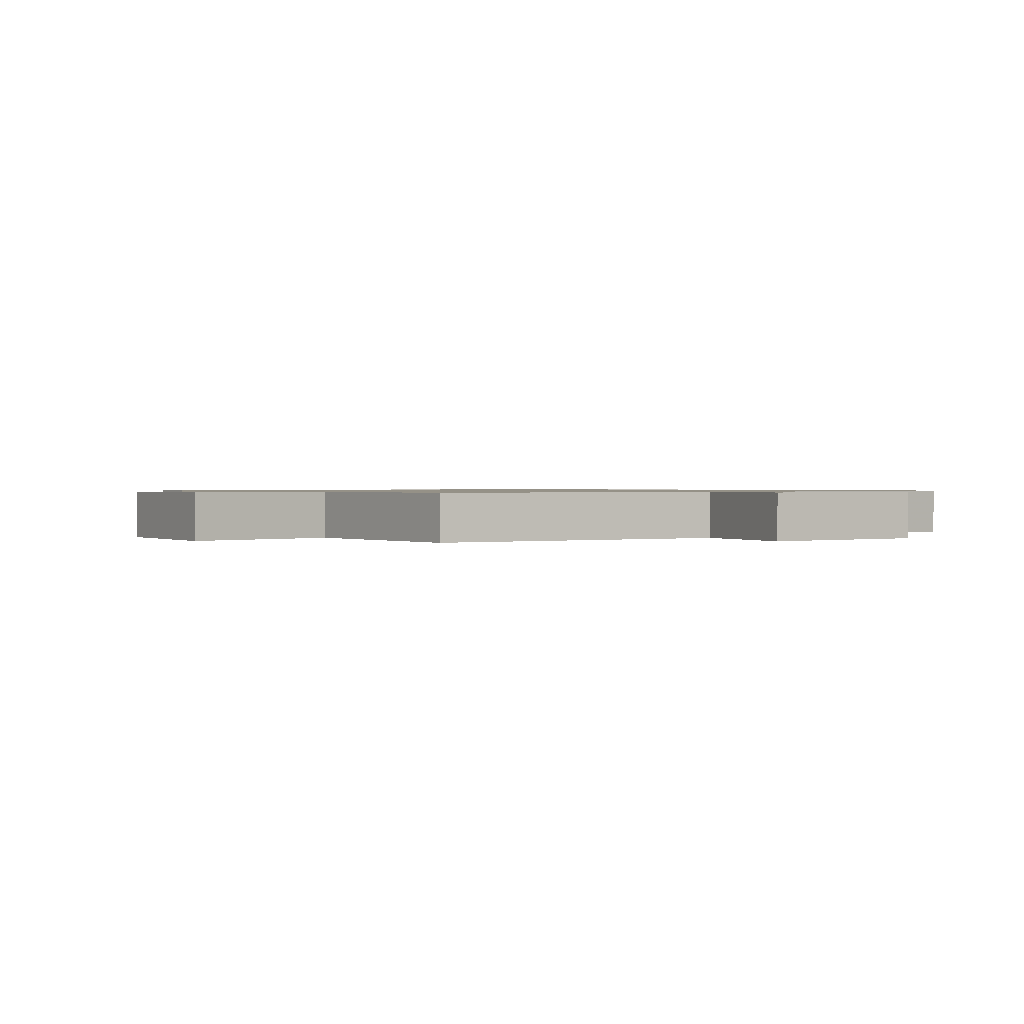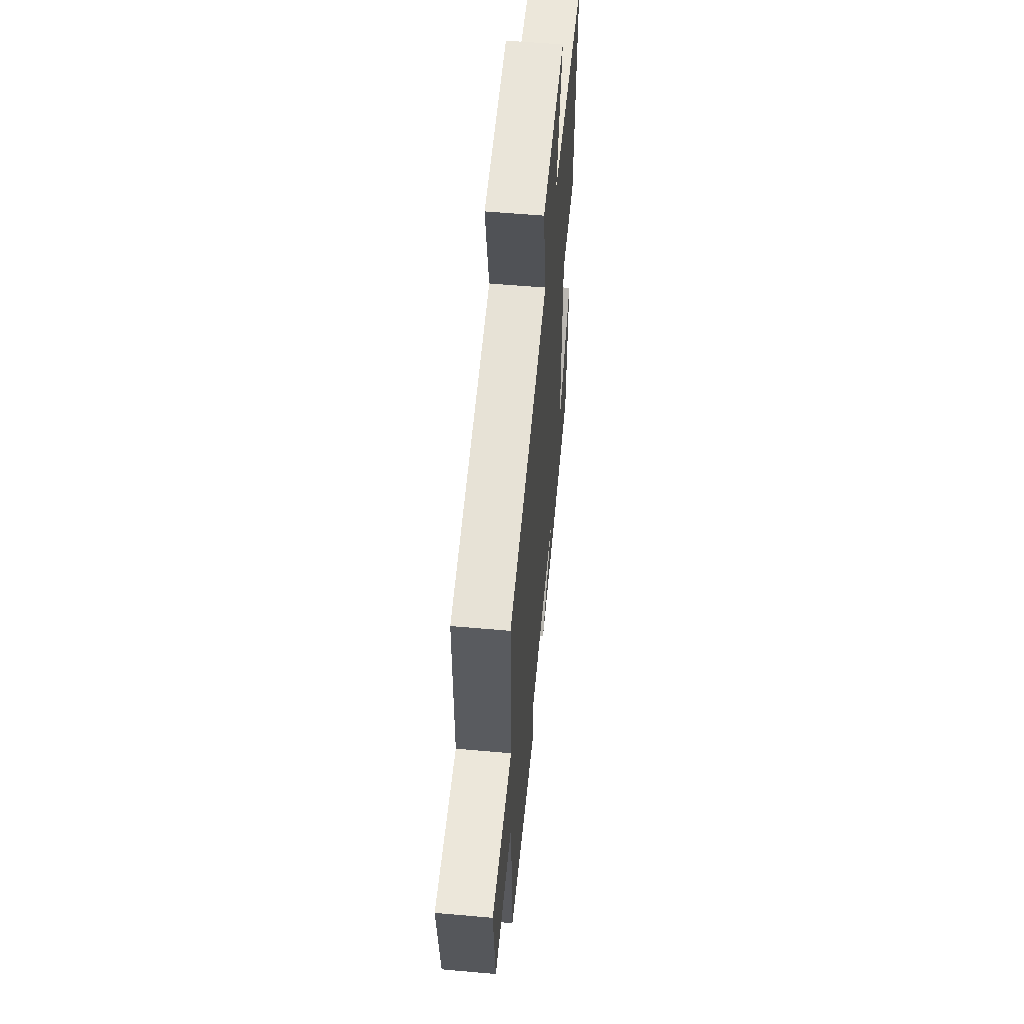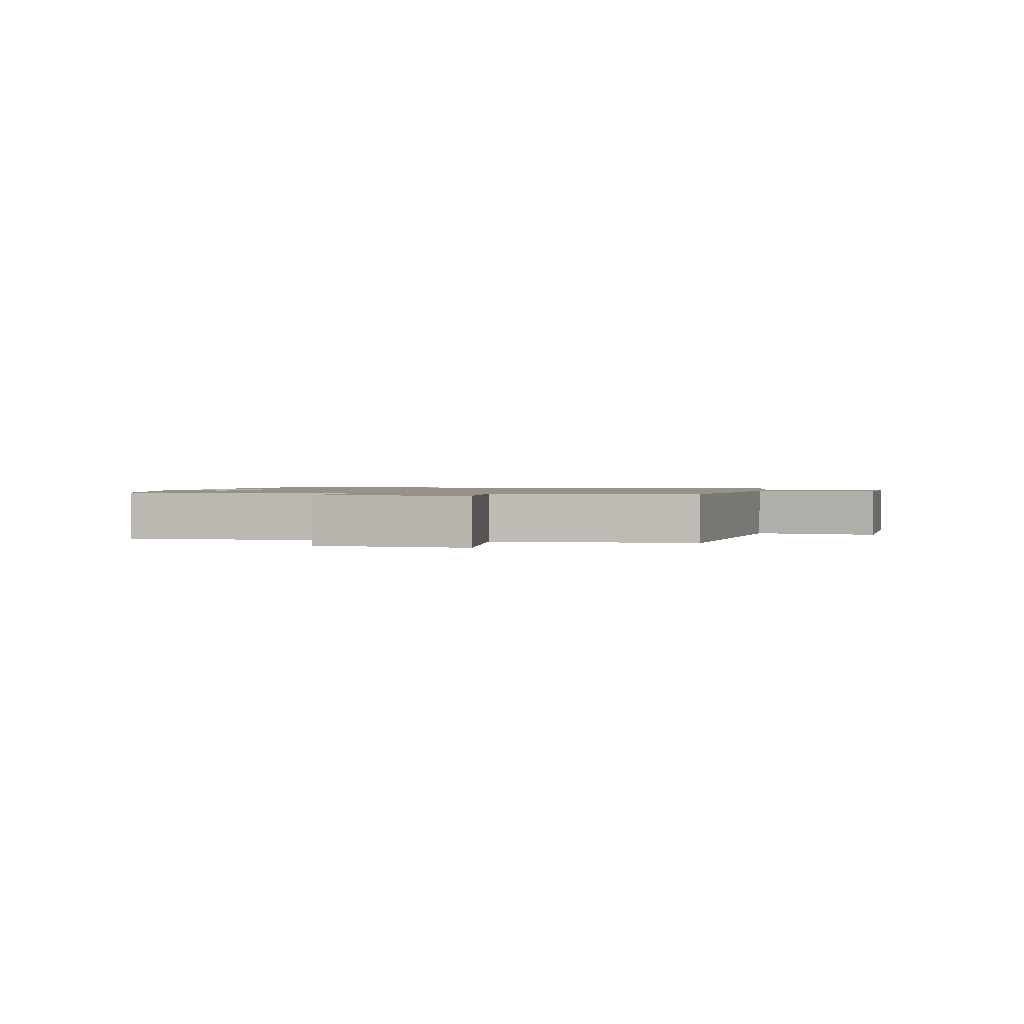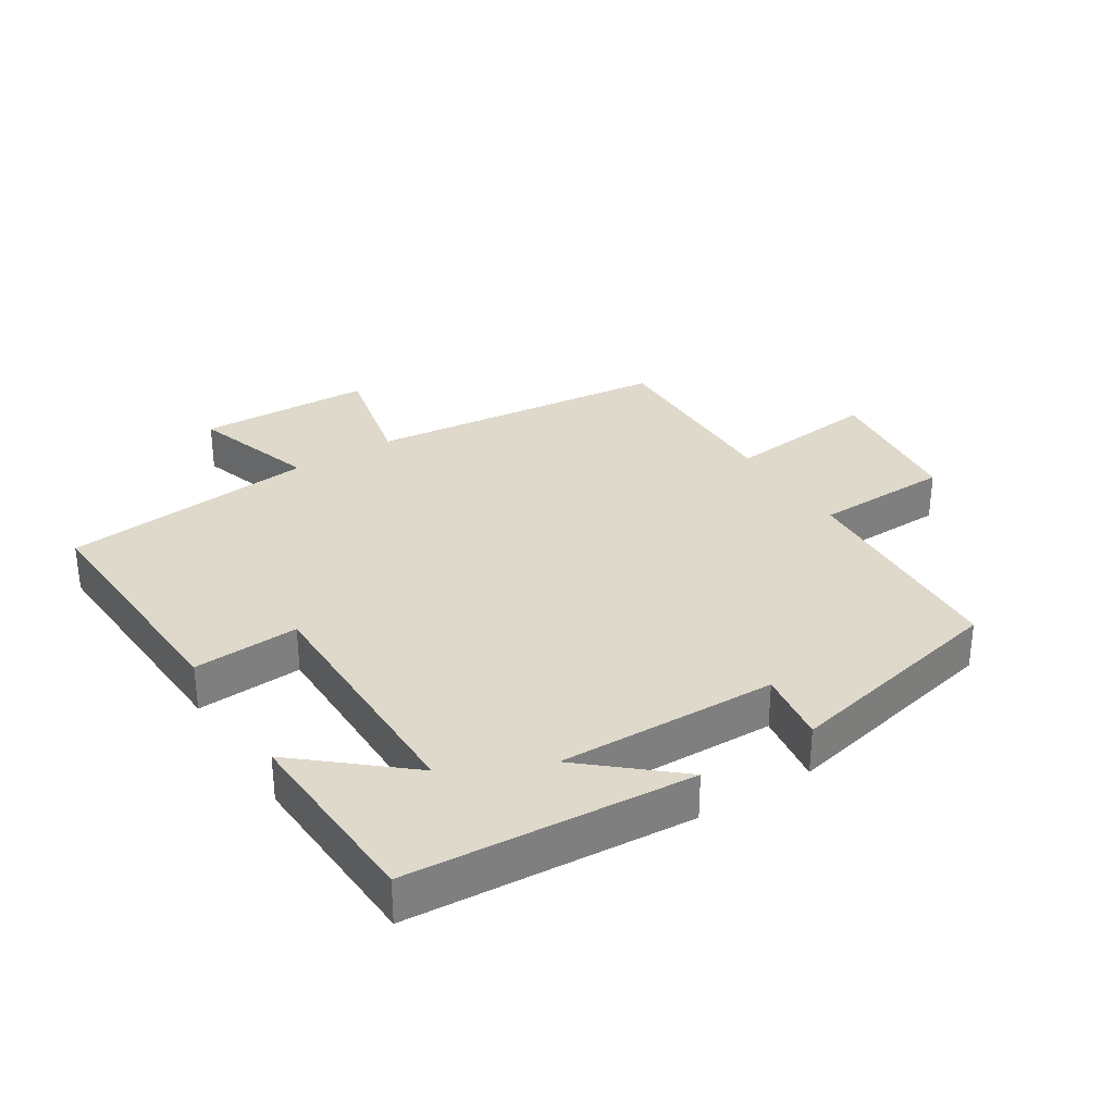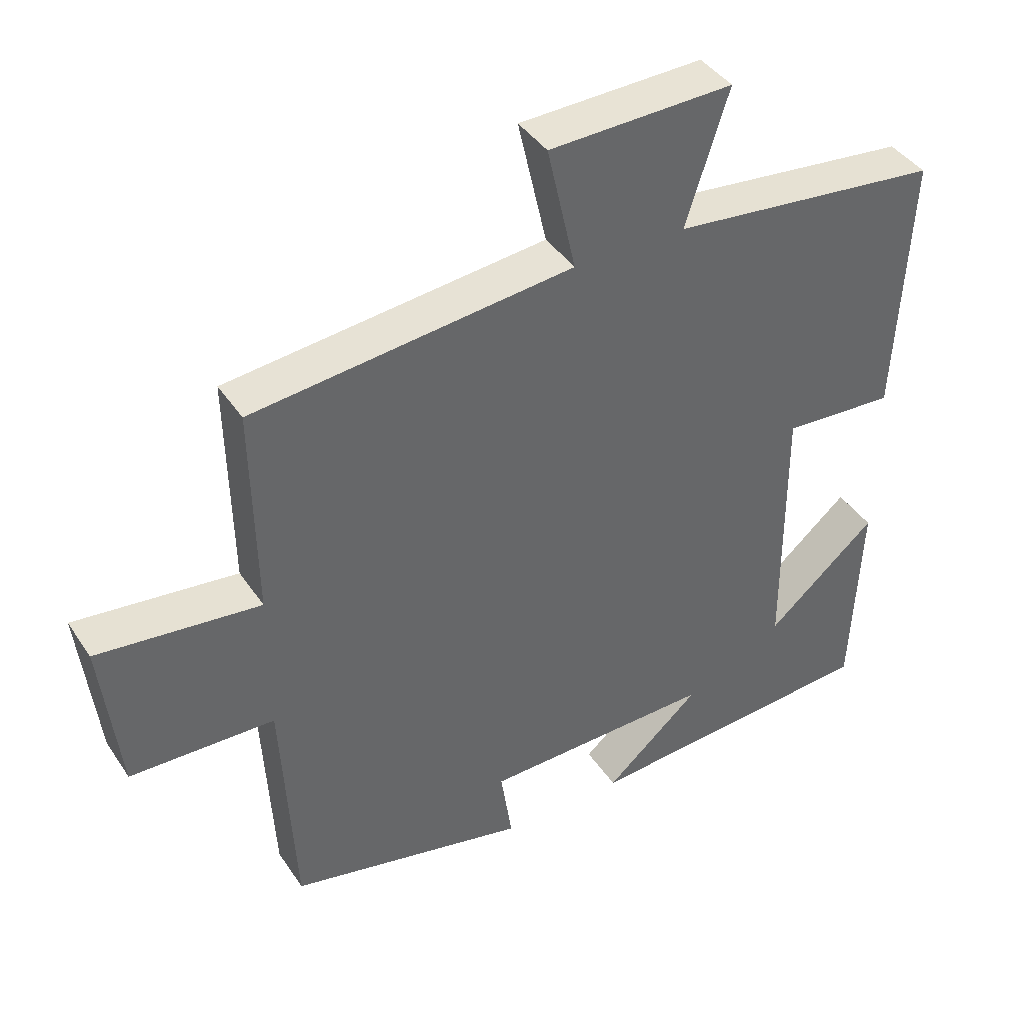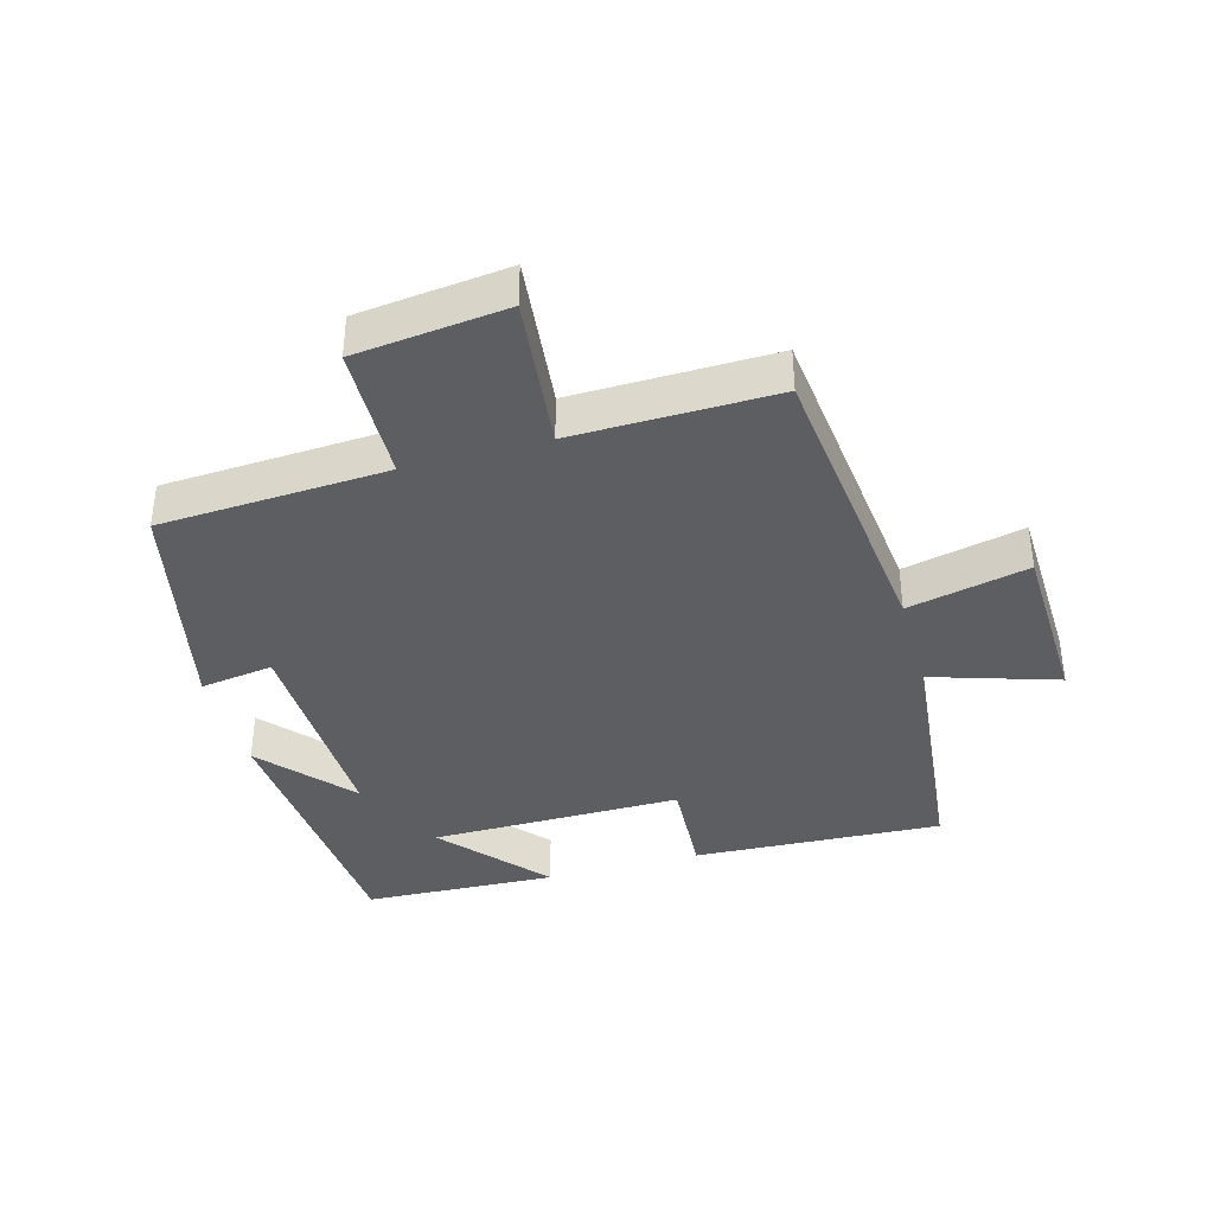
<metadata>
{"format":"obj","ext":"obj","renderer":"f3d","projection":"perspective","resolution":1024,"background":"white","views":[{"elev":0.9,"azim":-37.4,"up":"+Y"},{"elev":56.5,"azim":-84.7,"up":"+Z"},{"elev":1.2,"azim":-78.9,"up":"+Y"},{"elev":31.7,"azim":147.6,"up":"+Y"},{"elev":41.0,"azim":-30.7,"up":"+Z"},{"elev":-38.1,"azim":-74.3,"up":"+Y"}]}
</metadata>
<code>
v 0.519 0.07 0.458
v 0.5 0.07 0.073
v 0.337 0.07 0.083
v 0.339 0.07 -0.307
v 0.5 0.07 -0.169
v 0.487 0.07 -0.469
v 0.051 0.07 -0.5
v 0.19 0.07 -0.379
v -0.148 0.07 -0.387
v -0.131 0.07 -0.5
v -0.481 0.07 -0.423
v -0.5 0.07 -0.073
v -0.711 0.07 -0.067
v -0.737 0.07 0.165
v -0.5 0.07 0.139
v -0.505 0.07 0.449
v -0.038 0.07 0.5
v -0.08 0.07 0.686
v 0.188 0.07 0.694
v 0.126 0.07 0.5
v 0.519 0 0.458
v 0.5 0 0.073
v 0.337 0 0.083
v 0.339 0 -0.307
v 0.5 0 -0.169
v 0.487 0 -0.469
v 0.051 0 -0.5
v 0.19 0 -0.379
v -0.148 0 -0.387
v -0.131 0 -0.5
v -0.481 0 -0.423
v -0.5 0 -0.073
v -0.711 0 -0.067
v -0.737 0 0.165
v -0.5 0 0.139
v -0.505 0 0.449
v -0.038 0 0.5
v -0.08 0 0.686
v 0.188 0 0.694
v 0.126 0 0.5
f 17 18 19 20
f 15 16 17 20
f 15 20 1 2
f 12 13 14 15
f 9 10 11 12
f 8 9 12 15
f 6 7 8
f 4 5 6
f 4 6 8 15
f 15 2 3
f 3 4 15
f 40 39 38 37
f 40 37 36 35
f 22 21 40 35
f 35 34 33 32
f 32 31 30 29
f 35 32 29 28
f 28 27 26
f 26 25 24
f 35 28 26 24
f 23 22 35
f 35 24 23
f 1 21 22 2
f 2 22 23 3
f 3 23 24 4
f 4 24 25 5
f 5 25 26 6
f 6 26 27 7
f 7 27 28 8
f 8 28 29 9
f 9 29 30 10
f 10 30 31 11
f 11 31 32 12
f 12 32 33 13
f 13 33 34 14
f 14 34 35 15
f 15 35 36 16
f 16 36 37 17
f 17 37 38 18
f 18 38 39 19
f 19 39 40 20
f 20 40 21 1

</code>
